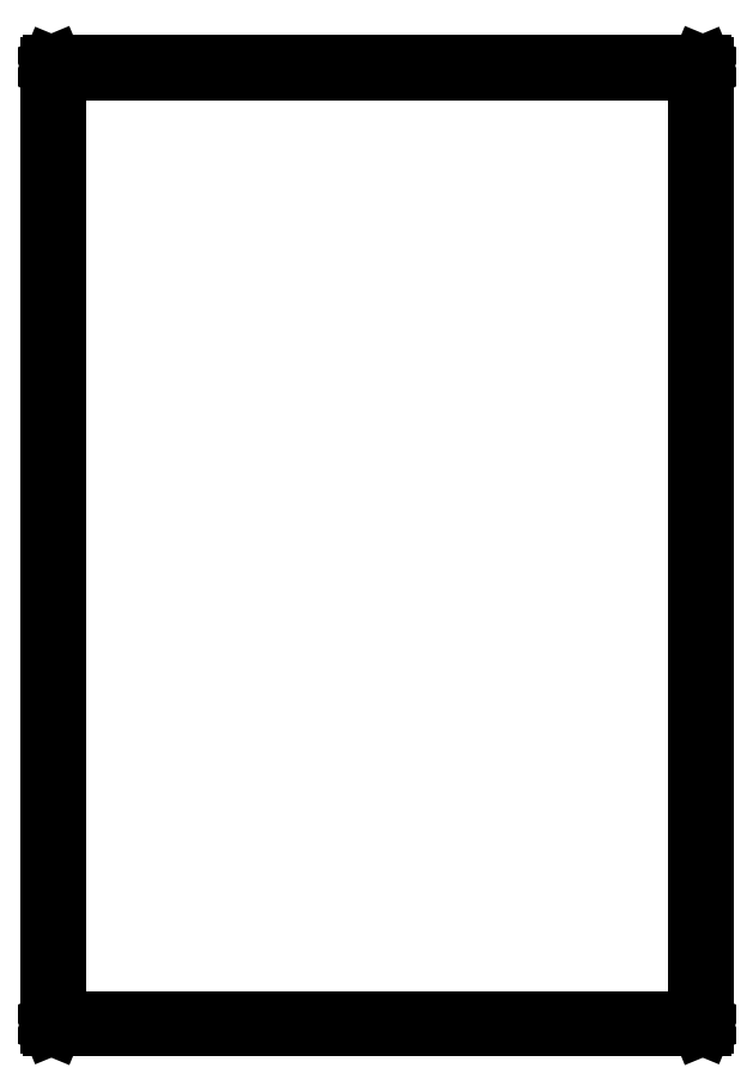
<metadata>
{"format":"dxf","ext":"dxf","renderer":"ezdxf+matplotlib","layout":"modelspace","background":"white","min_lineweight":24,"dpi":150}
</metadata>
<code>
0
SECTION
2
ENTITIES
0
LINE
8
BLACK
10
-0.01644
20
0.1088
11
-0.01673
21
0.1094
0
LINE
8
BLACK
10
-0.01673
20
0.1094
11
-0.01673
21
0.4811
0
LINE
8
BLACK
10
-0.01673
20
0.4811
11
-0.01644
21
0.4818
0
LINE
8
BLACK
10
-0.01644
20
0.4818
11
-0.01575
21
0.4821
0
LINE
8
BLACK
10
-0.01575
20
0.4821
11
0.2362
21
0.4821
0
LINE
8
BLACK
10
0.2362
20
0.4821
11
0.2369
21
0.4818
0
LINE
8
BLACK
10
0.2369
20
0.4818
11
0.2372
21
0.4811
0
LINE
8
BLACK
10
0.2372
20
0.4811
11
0.2372
21
0.1094
0
LINE
8
BLACK
10
0.2372
20
0.1094
11
0.2369
21
0.1088
0
LINE
8
BLACK
10
0.2369
20
0.1088
11
0.2362
21
0.1085
0
LINE
8
BLACK
10
0.2362
20
0.1085
11
-0.01575
21
0.1085
0
LINE
8
BLACK
10
-0.01575
20
0.1085
11
-0.01644
21
0.1088
0
LINE
8
BLACK
10
-0.01476
20
0.4801
11
-0.01476
21
0.1104
0
LINE
8
BLACK
10
-0.01476
20
0.1104
11
0.2352
21
0.1104
0
LINE
8
BLACK
10
0.2352
20
0.1104
11
0.2352
21
0.4801
0
LINE
8
BLACK
10
0.2352
20
0.4801
11
-0.01476
21
0.4801
0
ENDSEC
0
EOF

</code>
